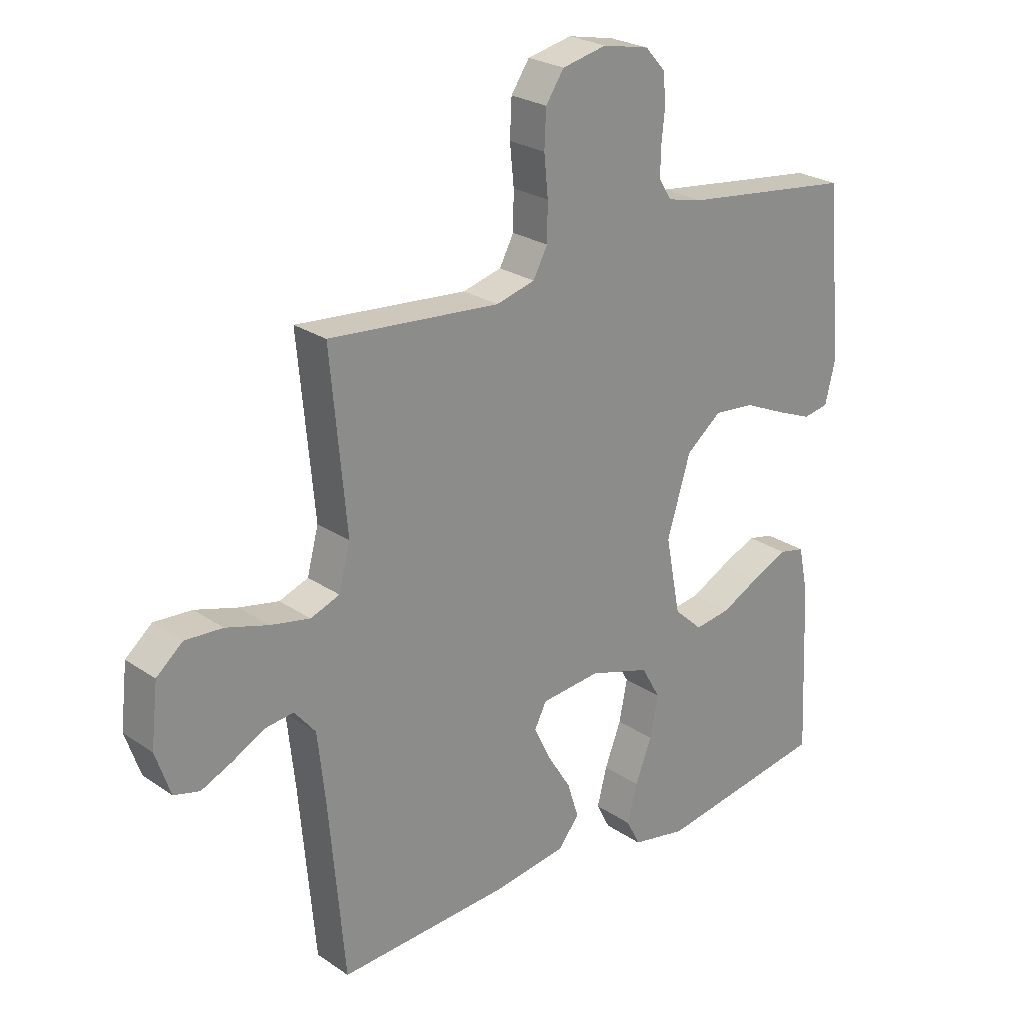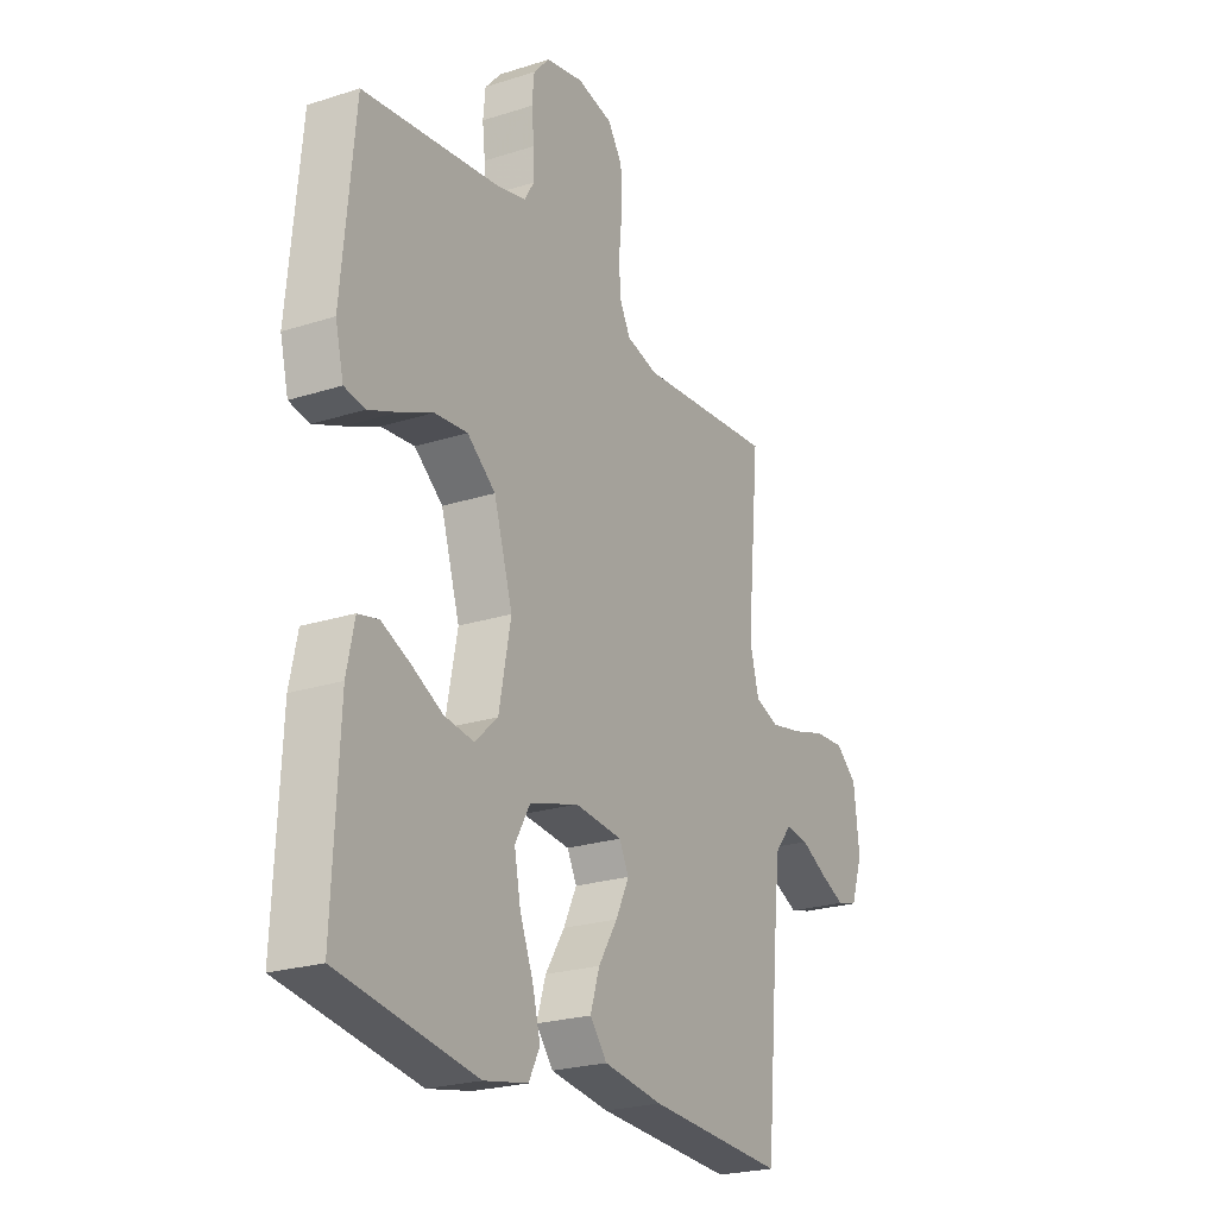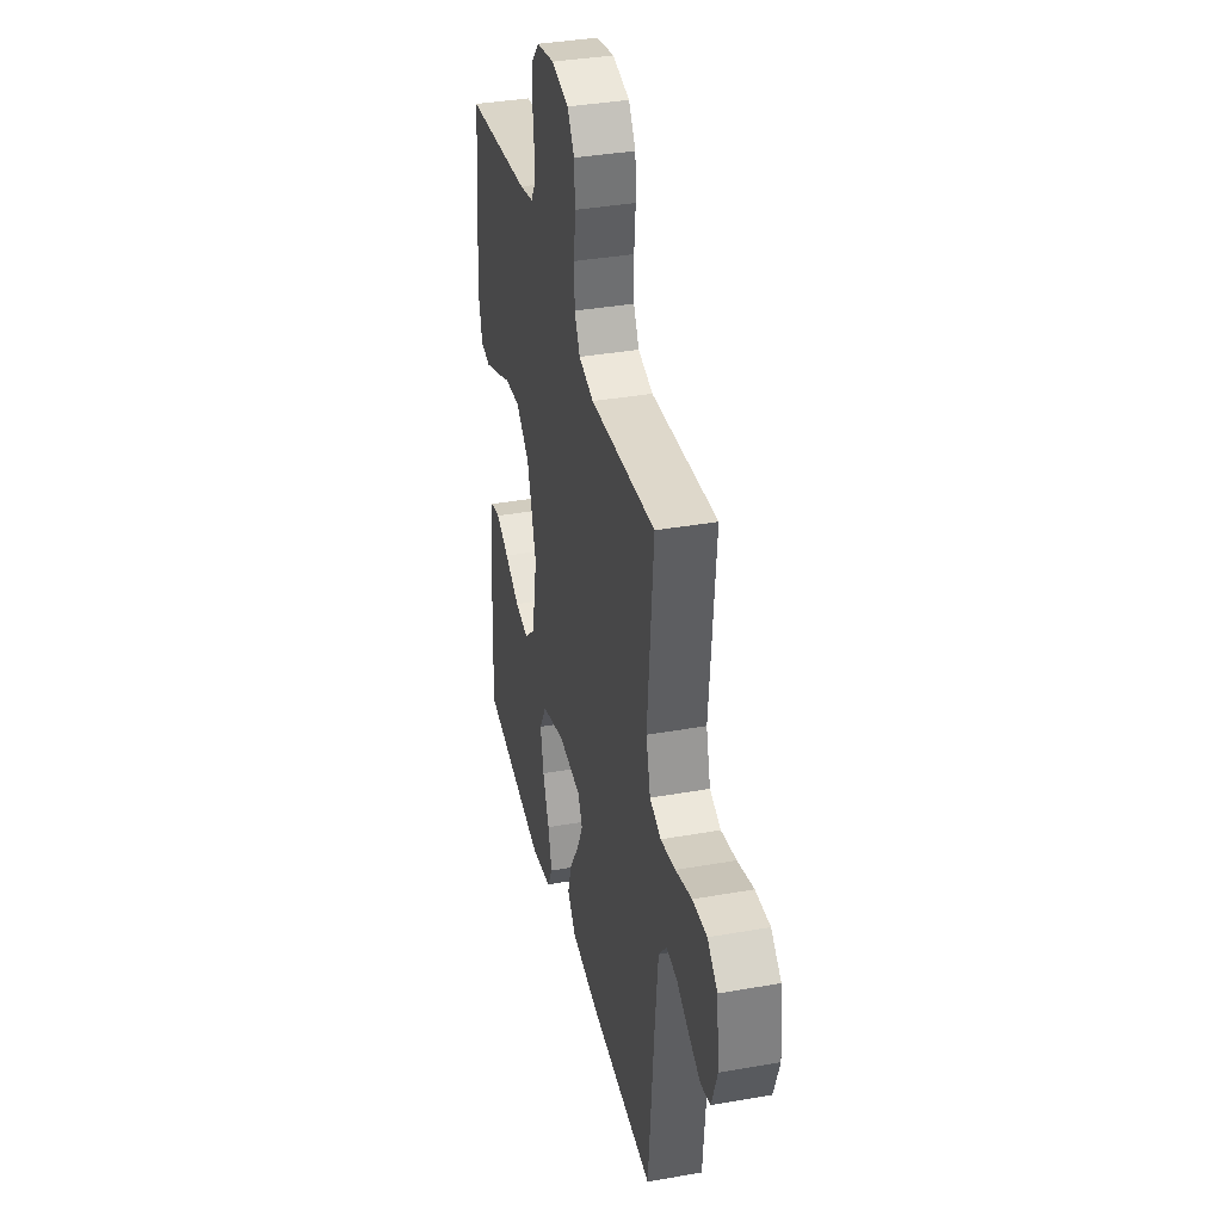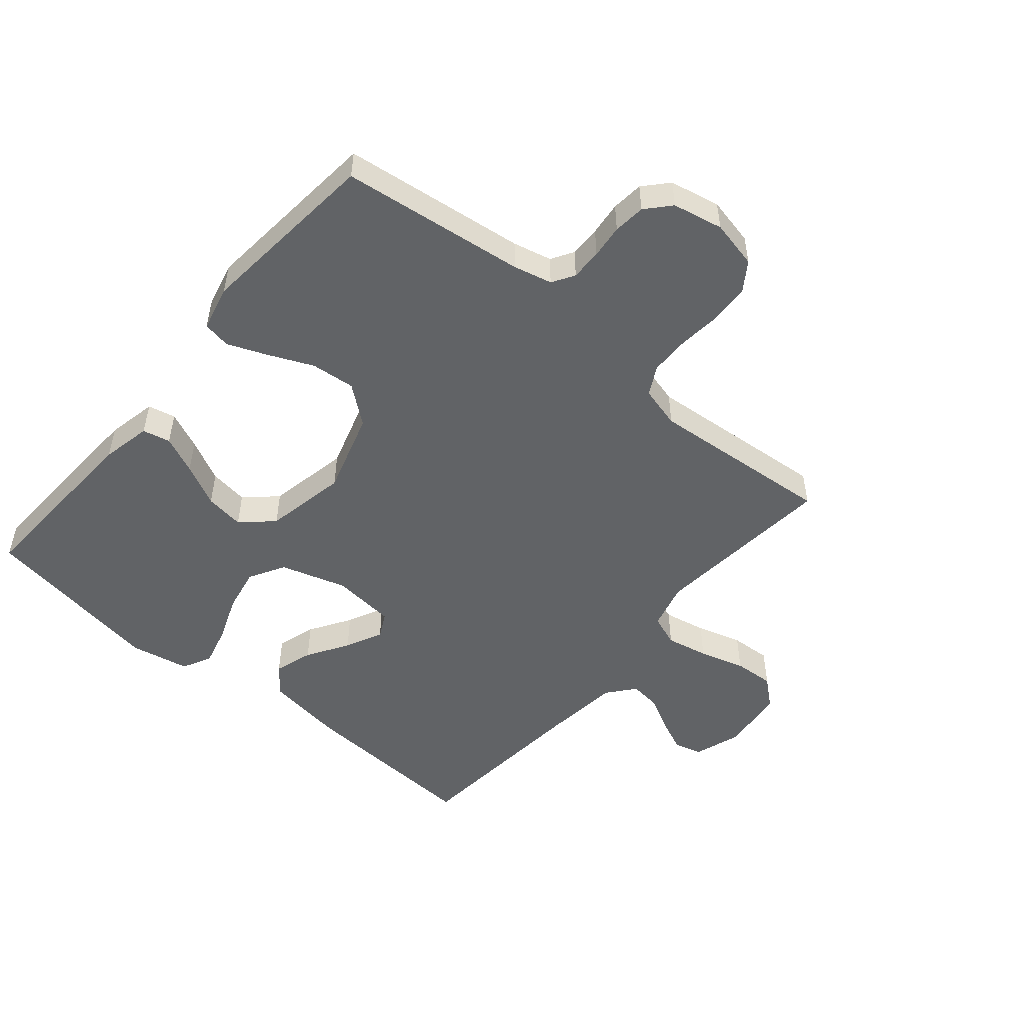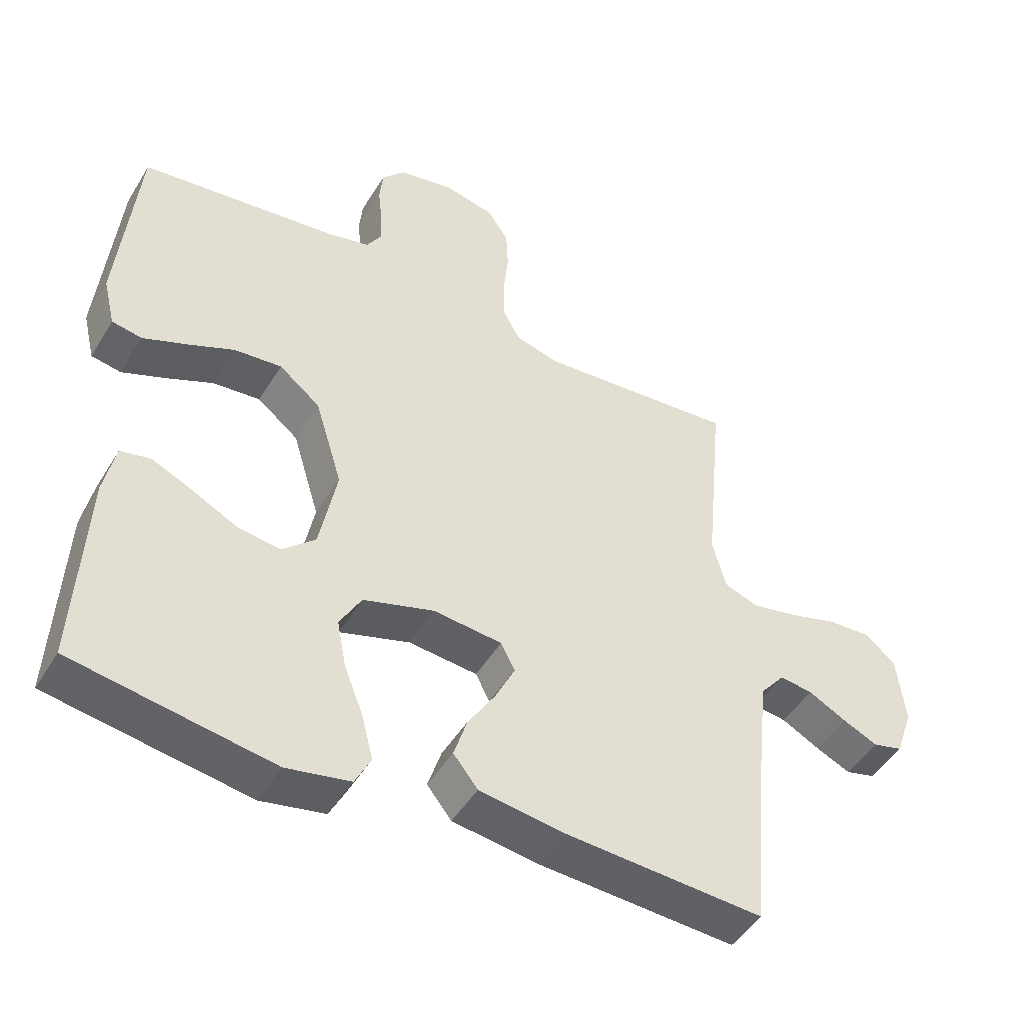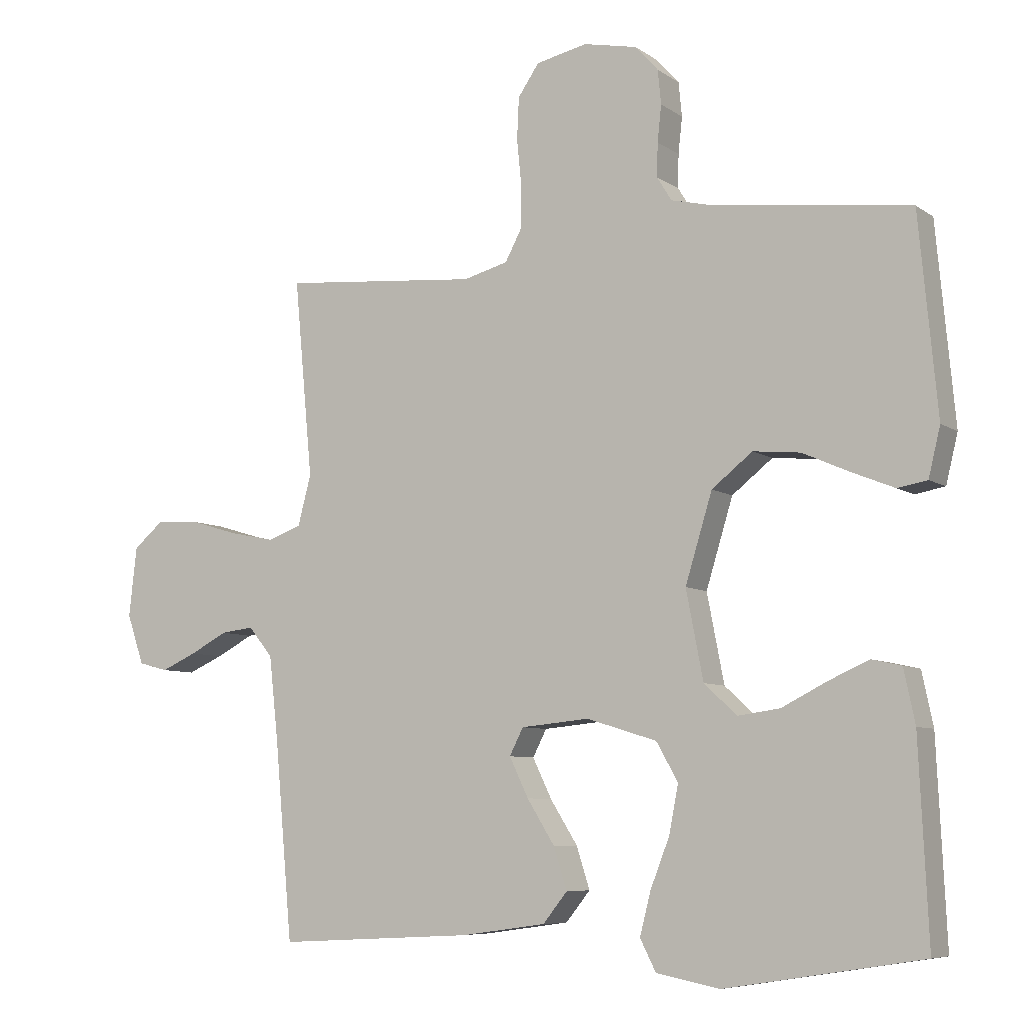
<metadata>
{"format":"obj","ext":"obj","renderer":"f3d","projection":"perspective","resolution":1024,"background":"white","views":[{"elev":24.9,"azim":137.7,"up":"+Z"},{"elev":-23.5,"azim":-61.6,"up":"+Z"},{"elev":36.7,"azim":77.1,"up":"+Z"},{"elev":-50.8,"azim":-40.2,"up":"+Y"},{"elev":-47.4,"azim":-29.9,"up":"+Z"},{"elev":-7.2,"azim":-151.0,"up":"+Z"}]}
</metadata>
<code>
v 0.5 0.07 0.5
v 0.472 0.07 0.2
v 0.492 0.07 0.124
v 0.543 0.07 0.105
v 0.612 0.07 0.119
v 0.686 0.07 0.141
v 0.752 0.07 0.145
v 0.798 0.07 0.106
v 0.81 0.07 0
v 0.784 0.07 -0.076
v 0.739 0.07 -0.088
v 0.685 0.07 -0.064
v 0.628 0.07 -0.034
v 0.578 0.07 -0.028
v 0.541 0.07 -0.073
v 0.527 0.07 -0.2
v 0.5 0.07 -0.5
v 0.2 0.07 -0.484
v 0.071 0.07 -0.466
v 0.034 0.07 -0.42
v 0.054 0.07 -0.357
v 0.096 0.07 -0.29
v 0.125 0.07 -0.23
v 0.104 0.07 -0.189
v 0 0.07 -0.179
v -0.107 0.07 -0.212
v -0.14 0.07 -0.27
v -0.126 0.07 -0.342
v -0.097 0.07 -0.416
v -0.08 0.07 -0.482
v -0.104 0.07 -0.529
v -0.2 0.07 -0.548
v -0.5 0.07 -0.5
v -0.486 0.07 -0.2
v -0.469 0.07 -0.119
v -0.424 0.07 -0.109
v -0.363 0.07 -0.136
v -0.294 0.07 -0.171
v -0.23 0.07 -0.18
v -0.18 0.07 -0.134
v -0.154 0.07 0
v -0.195 0.07 0.134
v -0.257 0.07 0.183
v -0.329 0.07 0.176
v -0.401 0.07 0.144
v -0.465 0.07 0.118
v -0.51 0.07 0.126
v -0.528 0.07 0.2
v -0.5 0.07 0.5
v -0.2 0.07 0.537
v -0.137 0.07 0.552
v -0.115 0.07 0.588
v -0.116 0.07 0.639
v -0.122 0.07 0.694
v -0.117 0.07 0.746
v -0.082 0.07 0.785
v 0 0.07 0.802
v 0.078 0.07 0.785
v 0.11 0.07 0.738
v 0.113 0.07 0.674
v 0.106 0.07 0.604
v 0.107 0.07 0.539
v 0.132 0.07 0.492
v 0.2 0.07 0.474
v 0.5 0 0.5
v 0.472 0 0.2
v 0.492 0 0.124
v 0.543 0 0.105
v 0.612 0 0.119
v 0.686 0 0.141
v 0.752 0 0.145
v 0.798 0 0.106
v 0.81 0 0
v 0.784 0 -0.076
v 0.739 0 -0.088
v 0.685 0 -0.064
v 0.628 0 -0.034
v 0.578 0 -0.028
v 0.541 0 -0.073
v 0.527 0 -0.2
v 0.5 0 -0.5
v 0.2 0 -0.484
v 0.071 0 -0.466
v 0.034 0 -0.42
v 0.054 0 -0.357
v 0.096 0 -0.29
v 0.125 0 -0.23
v 0.104 0 -0.189
v 0 0 -0.179
v -0.107 0 -0.212
v -0.14 0 -0.27
v -0.126 0 -0.342
v -0.097 0 -0.416
v -0.08 0 -0.482
v -0.104 0 -0.529
v -0.2 0 -0.548
v -0.5 0 -0.5
v -0.486 0 -0.2
v -0.469 0 -0.119
v -0.424 0 -0.109
v -0.363 0 -0.136
v -0.294 0 -0.171
v -0.23 0 -0.18
v -0.18 0 -0.134
v -0.154 0 0
v -0.195 0 0.134
v -0.257 0 0.183
v -0.329 0 0.176
v -0.401 0 0.144
v -0.465 0 0.118
v -0.51 0 0.126
v -0.528 0 0.2
v -0.5 0 0.5
v -0.2 0 0.537
v -0.137 0 0.552
v -0.115 0 0.588
v -0.116 0 0.639
v -0.122 0 0.694
v -0.117 0 0.746
v -0.082 0 0.785
v 0 0 0.802
v 0.078 0 0.785
v 0.11 0 0.738
v 0.113 0 0.674
v 0.106 0 0.604
v 0.107 0 0.539
v 0.132 0 0.492
v 0.2 0 0.474
f 58 59 60 61
f 58 61 62
f 57 58 62
f 56 57 62
f 53 54 55 56
f 52 53 56 62
f 51 52 62 63
f 47 48 49 50
f 44 45 46 47
f 44 47 50 51
f 35 36 37 38
f 33 34 35 38
f 33 38 39
f 32 33 39 40
f 28 29 30 31
f 27 28 31 32
f 19 20 21 22
f 19 22 23
f 16 17 18 19
f 15 16 19 23
f 14 15 23 24
f 10 11 12 13
f 8 9 10 13
f 8 13 14
f 5 6 7 8
f 4 5 8 14
f 3 4 14 24
f 64 1 2
f 43 44 51 63
f 42 43 63 64
f 41 42 64 2
f 27 32 40 41
f 26 27 41
f 25 26 41 2
f 2 3 24 25
f 125 124 123 122
f 126 125 122
f 126 122 121
f 126 121 120
f 120 119 118 117
f 126 120 117 116
f 127 126 116 115
f 114 113 112 111
f 111 110 109 108
f 115 114 111 108
f 102 101 100 99
f 102 99 98 97
f 103 102 97
f 104 103 97 96
f 95 94 93 92
f 96 95 92 91
f 86 85 84 83
f 87 86 83
f 83 82 81 80
f 87 83 80 79
f 88 87 79 78
f 77 76 75 74
f 77 74 73 72
f 78 77 72
f 72 71 70 69
f 78 72 69 68
f 88 78 68 67
f 66 65 128
f 127 115 108 107
f 128 127 107 106
f 66 128 106 105
f 105 104 96 91
f 105 91 90
f 66 105 90 89
f 89 88 67 66
f 1 65 66 2
f 2 66 67 3
f 3 67 68 4
f 4 68 69 5
f 5 69 70 6
f 6 70 71 7
f 7 71 72 8
f 8 72 73 9
f 9 73 74 10
f 10 74 75 11
f 11 75 76 12
f 12 76 77 13
f 13 77 78 14
f 14 78 79 15
f 15 79 80 16
f 16 80 81 17
f 17 81 82 18
f 18 82 83 19
f 19 83 84 20
f 20 84 85 21
f 21 85 86 22
f 22 86 87 23
f 23 87 88 24
f 24 88 89 25
f 25 89 90 26
f 26 90 91 27
f 27 91 92 28
f 28 92 93 29
f 29 93 94 30
f 30 94 95 31
f 31 95 96 32
f 32 96 97 33
f 33 97 98 34
f 34 98 99 35
f 35 99 100 36
f 36 100 101 37
f 37 101 102 38
f 38 102 103 39
f 39 103 104 40
f 40 104 105 41
f 41 105 106 42
f 42 106 107 43
f 43 107 108 44
f 44 108 109 45
f 45 109 110 46
f 46 110 111 47
f 47 111 112 48
f 48 112 113 49
f 49 113 114 50
f 50 114 115 51
f 51 115 116 52
f 52 116 117 53
f 53 117 118 54
f 54 118 119 55
f 55 119 120 56
f 56 120 121 57
f 57 121 122 58
f 58 122 123 59
f 59 123 124 60
f 60 124 125 61
f 61 125 126 62
f 62 126 127 63
f 63 127 128 64
f 64 128 65 1

</code>
